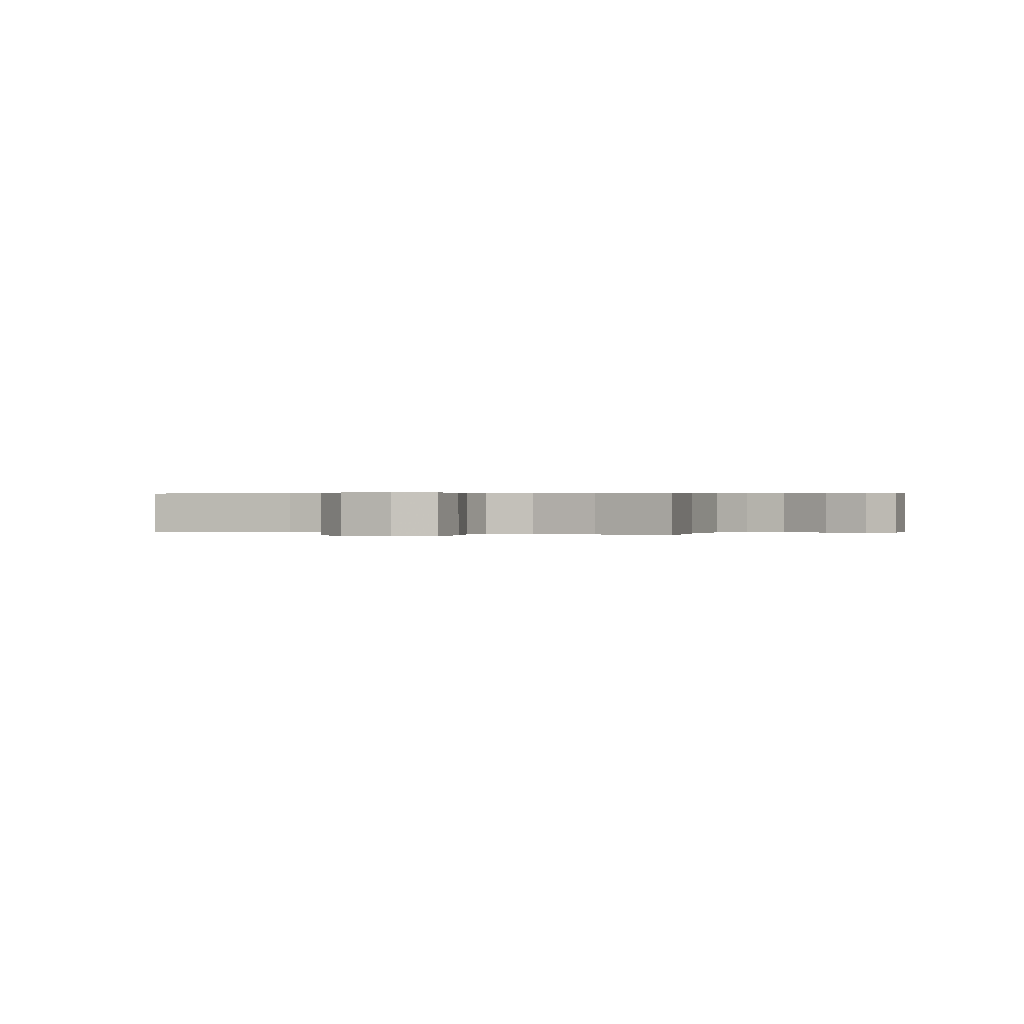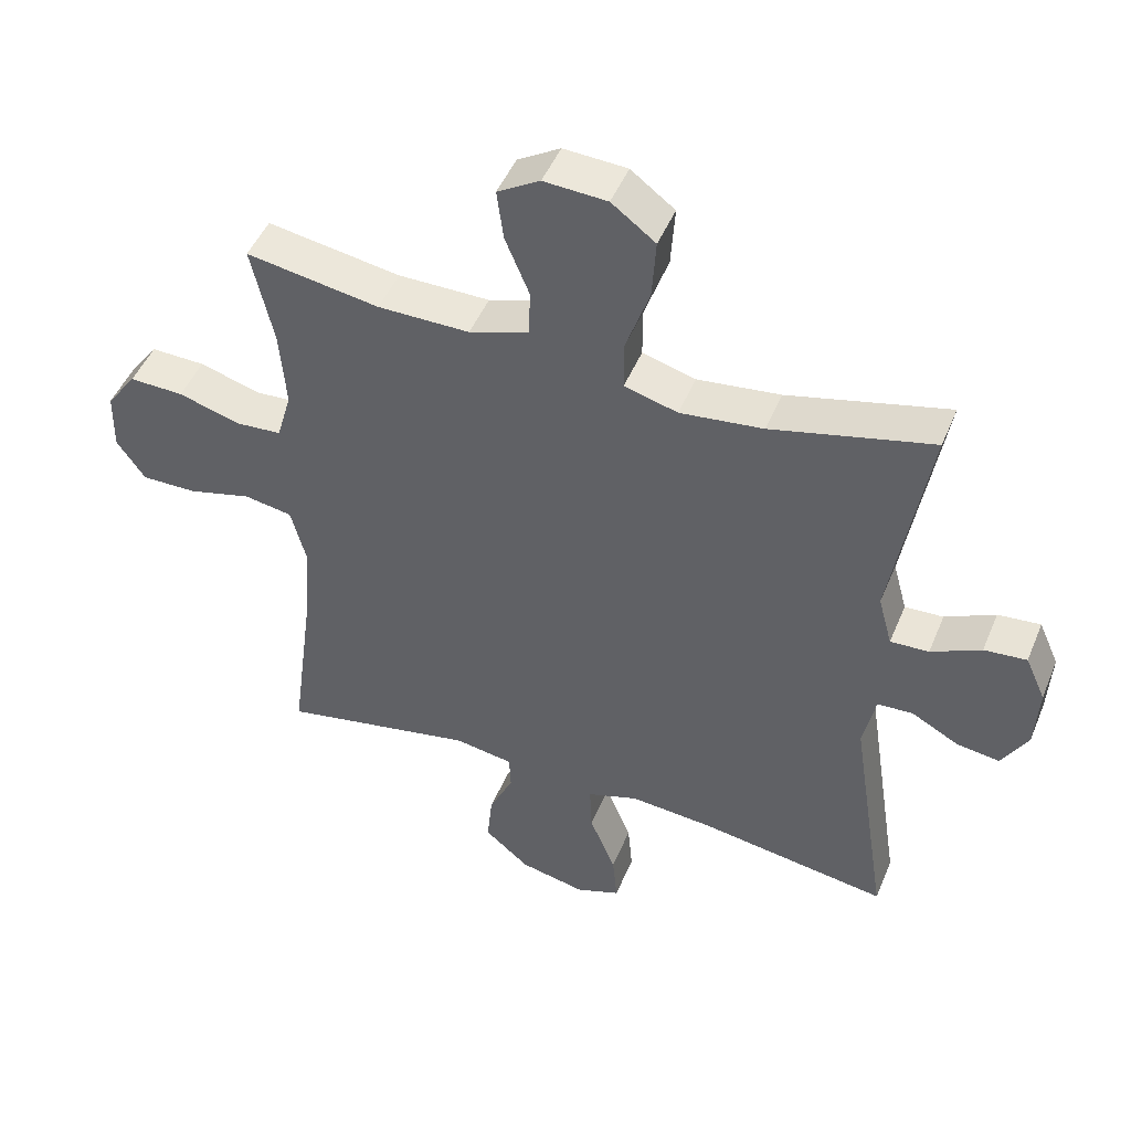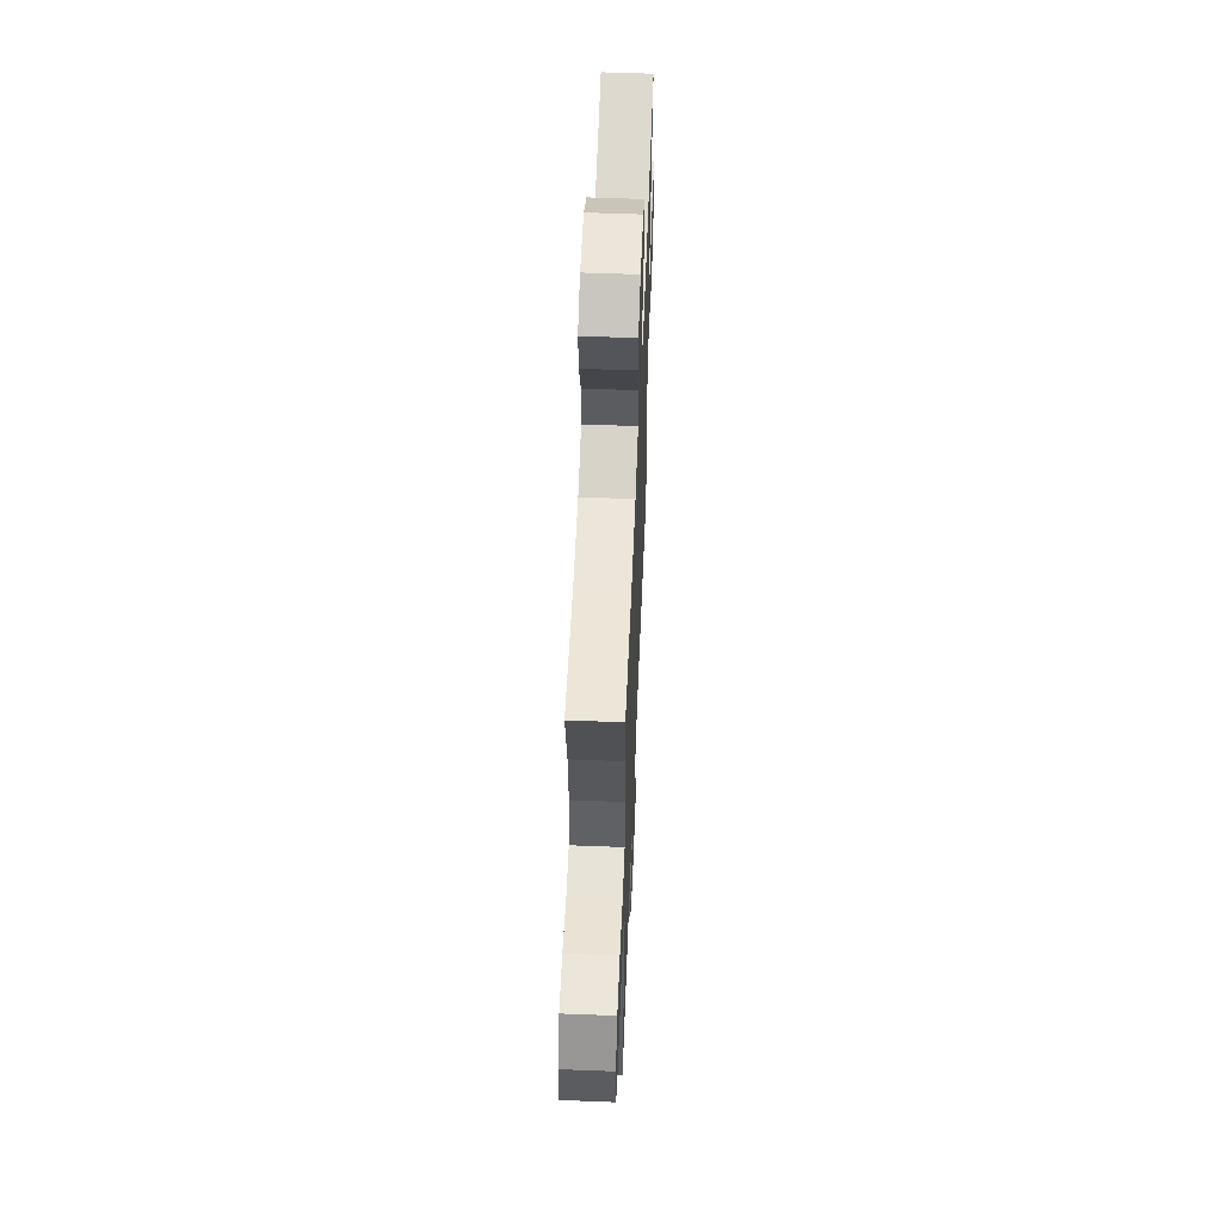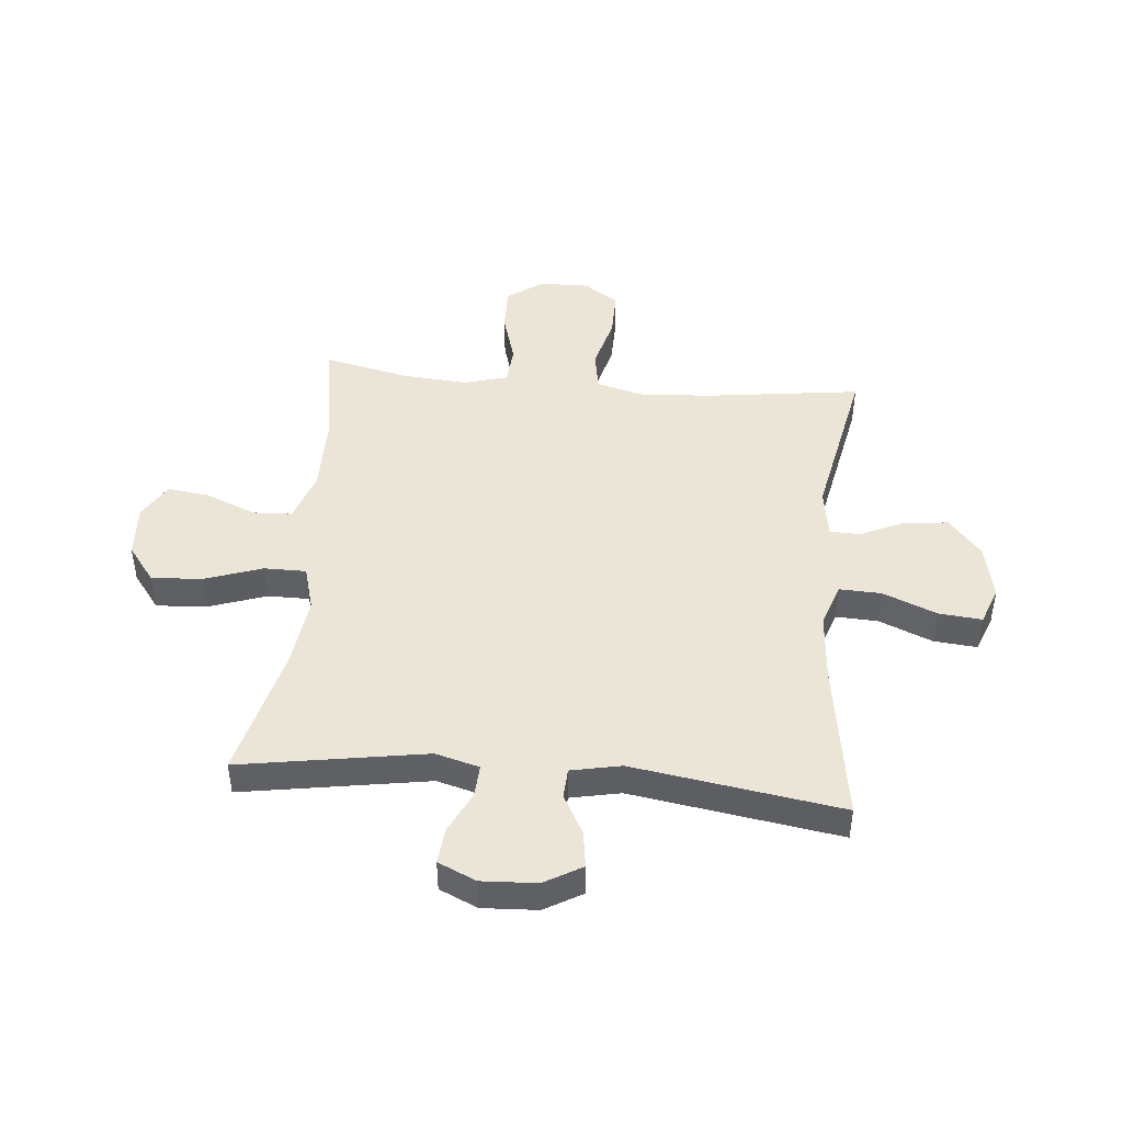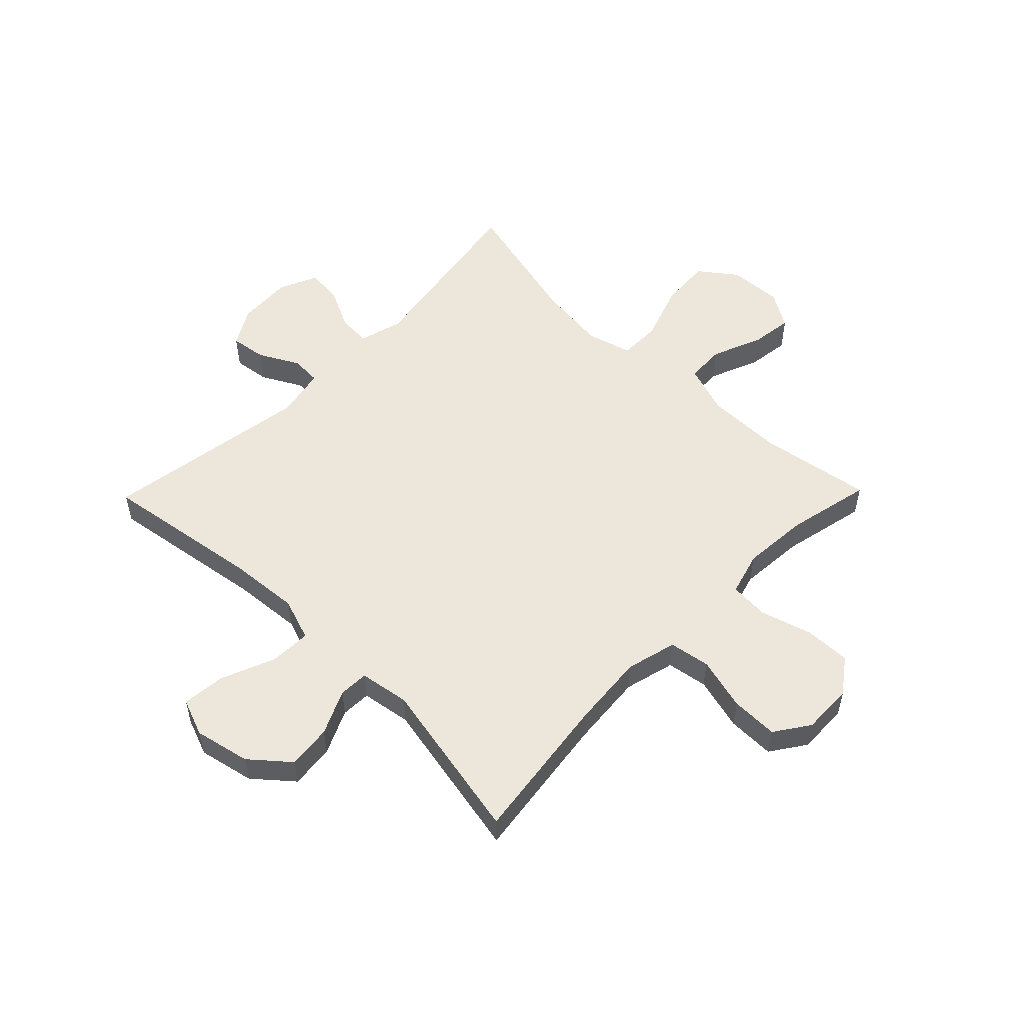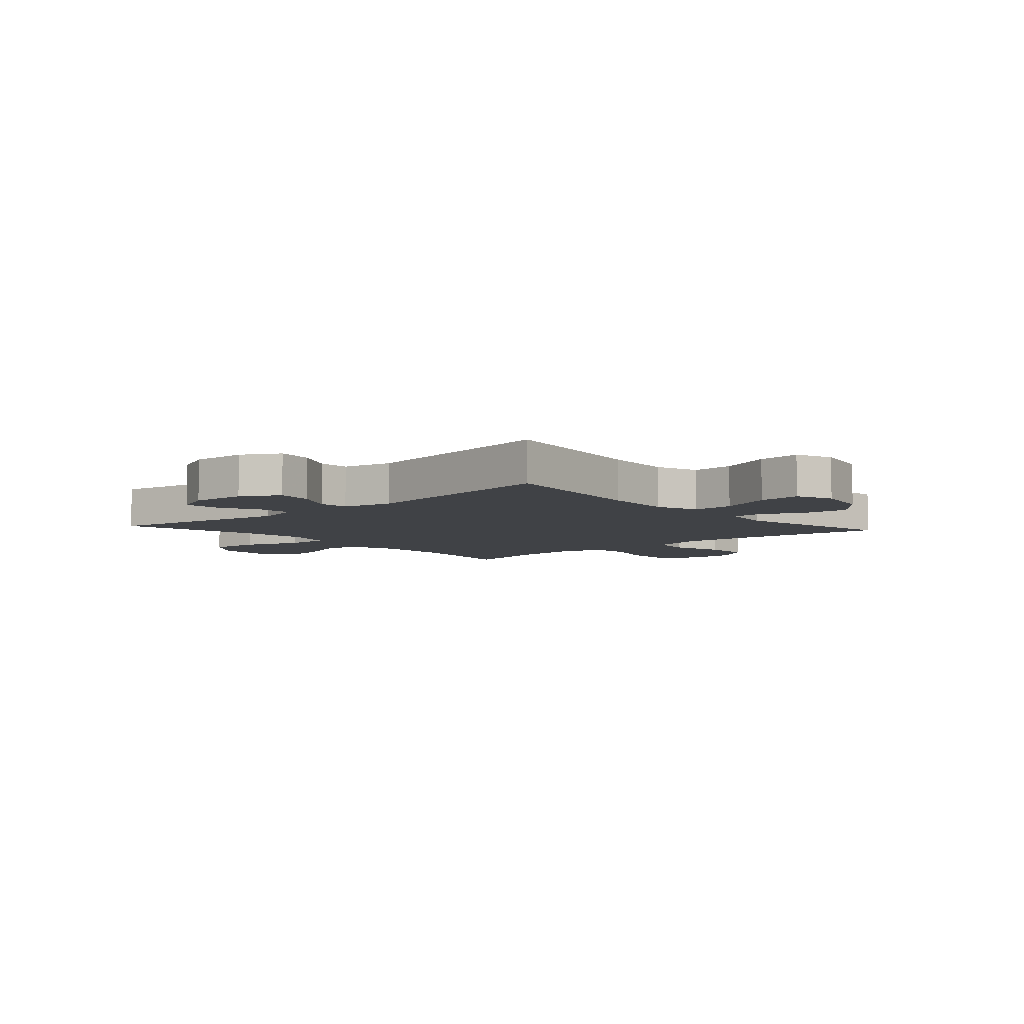
<metadata>
{"format":"obj","ext":"obj","renderer":"f3d","projection":"perspective","resolution":1024,"background":"white","views":[{"elev":0.3,"azim":-66.4,"up":"+Y"},{"elev":47.7,"azim":21.9,"up":"+Z"},{"elev":57.5,"azim":-87.7,"up":"+Z"},{"elev":45.6,"azim":95.3,"up":"+Y"},{"elev":53.7,"azim":-135.7,"up":"+Y"},{"elev":-6.2,"azim":131.7,"up":"+Y"}]}
</metadata>
<code>
v 0.5 0.07 0.5
v 0.446 0.07 0.173
v 0.467 0.07 0.096
v 0.524 0.07 0.099
v 0.598 0.07 0.135
v 0.661 0.07 0.141
v 0.691 0.07 0.074
v 0.686 0.07 -0.023
v 0.648 0.07 -0.089
v 0.584 0.07 -0.08
v 0.514 0.07 -0.042
v 0.461 0.07 -0.045
v 0.443 0.07 -0.133
v 0.5 0.07 -0.5
v 0.217 0.07 -0.457
v 0.094 0.07 -0.447
v 0.018 0.07 -0.473
v 0.021 0.07 -0.547
v 0.06 0.07 -0.642
v 0.067 0.07 -0.718
v 0.001 0.07 -0.743
v -0.097 0.07 -0.722
v -0.164 0.07 -0.665
v -0.156 0.07 -0.587
v -0.12 0.07 -0.509
v -0.122 0.07 -0.456
v -0.21 0.07 -0.442
v -0.5 0.07 -0.5
v -0.465 0.07 -0.237
v -0.454 0.07 -0.106
v -0.477 0.07 -0.017
v -0.549 0.07 -0.005
v -0.643 0.07 -0.03
v -0.726 0.07 -0.031
v -0.768 0.07 0.03
v -0.766 0.07 0.119
v -0.721 0.07 0.181
v -0.64 0.07 0.179
v -0.549 0.07 0.152
v -0.48 0.07 0.157
v -0.458 0.07 0.234
v -0.467 0.07 0.351
v -0.5 0.07 0.5
v -0.302 0.07 0.468
v -0.166 0.07 0.468
v -0.078 0.07 0.498
v -0.075 0.07 0.567
v -0.111 0.07 0.654
v -0.121 0.07 0.729
v -0.058 0.07 0.767
v 0.036 0.07 0.762
v 0.101 0.07 0.713
v 0.095 0.07 0.623
v 0.06 0.07 0.522
v 0.06 0.07 0.448
v 0.139 0.07 0.426
v 0.262 0.07 0.441
v 0.5 0 0.5
v 0.446 0 0.173
v 0.467 0 0.096
v 0.524 0 0.099
v 0.598 0 0.135
v 0.661 0 0.141
v 0.691 0 0.074
v 0.686 0 -0.023
v 0.648 0 -0.089
v 0.584 0 -0.08
v 0.514 0 -0.042
v 0.461 0 -0.045
v 0.443 0 -0.133
v 0.5 0 -0.5
v 0.217 0 -0.457
v 0.094 0 -0.447
v 0.018 0 -0.473
v 0.021 0 -0.547
v 0.06 0 -0.642
v 0.067 0 -0.718
v 0.001 0 -0.743
v -0.097 0 -0.722
v -0.164 0 -0.665
v -0.156 0 -0.587
v -0.12 0 -0.509
v -0.122 0 -0.456
v -0.21 0 -0.442
v -0.5 0 -0.5
v -0.465 0 -0.237
v -0.454 0 -0.106
v -0.477 0 -0.017
v -0.549 0 -0.005
v -0.643 0 -0.03
v -0.726 0 -0.031
v -0.768 0 0.03
v -0.766 0 0.119
v -0.721 0 0.181
v -0.64 0 0.179
v -0.549 0 0.152
v -0.48 0 0.157
v -0.458 0 0.234
v -0.467 0 0.351
v -0.5 0 0.5
v -0.302 0 0.468
v -0.166 0 0.468
v -0.078 0 0.498
v -0.075 0 0.567
v -0.111 0 0.654
v -0.121 0 0.729
v -0.058 0 0.767
v 0.036 0 0.762
v 0.101 0 0.713
v 0.095 0 0.623
v 0.06 0 0.522
v 0.06 0 0.448
v 0.139 0 0.426
v 0.262 0 0.441
f 52 53 54
f 51 52 54
f 50 51 54
f 49 50 54
f 48 49 54
f 47 48 54
f 46 47 54 55
f 45 46 55
f 44 45 55 56
f 42 43 44
f 41 42 44 56
f 37 38 39
f 36 37 39
f 35 36 39
f 34 35 39
f 33 34 39
f 32 33 39
f 31 32 39 40
f 41 56 57
f 40 41 57
f 31 40 57
f 30 31 57
f 23 24 25
f 22 23 25
f 21 22 25
f 20 21 25
f 19 20 25
f 18 19 25
f 17 18 25 26
f 16 17 26 27
f 13 14 15
f 12 13 15 16
f 9 10 11
f 8 9 11
f 7 8 11
f 6 7 11
f 5 6 11
f 4 5 11
f 3 4 11 12
f 12 16 27
f 3 12 27
f 2 3 27
f 1 2 27
f 57 1 27
f 30 57 27
f 29 30 27
f 27 28 29
f 111 110 109
f 111 109 108
f 111 108 107
f 111 107 106
f 111 106 105
f 111 105 104
f 112 111 104 103
f 112 103 102
f 113 112 102 101
f 101 100 99
f 113 101 99 98
f 96 95 94
f 96 94 93
f 96 93 92
f 96 92 91
f 96 91 90
f 96 90 89
f 97 96 89 88
f 114 113 98
f 114 98 97
f 114 97 88
f 114 88 87
f 82 81 80
f 82 80 79
f 82 79 78
f 82 78 77
f 82 77 76
f 82 76 75
f 83 82 75 74
f 84 83 74 73
f 72 71 70
f 73 72 70 69
f 68 67 66
f 68 66 65
f 68 65 64
f 68 64 63
f 68 63 62
f 68 62 61
f 69 68 61 60
f 84 73 69
f 84 69 60
f 84 60 59
f 84 59 58
f 84 58 114
f 84 114 87
f 84 87 86
f 86 85 84
f 1 58 59 2
f 2 59 60 3
f 3 60 61 4
f 4 61 62 5
f 5 62 63 6
f 6 63 64 7
f 7 64 65 8
f 8 65 66 9
f 9 66 67 10
f 10 67 68 11
f 11 68 69 12
f 12 69 70 13
f 13 70 71 14
f 14 71 72 15
f 15 72 73 16
f 16 73 74 17
f 17 74 75 18
f 18 75 76 19
f 19 76 77 20
f 20 77 78 21
f 21 78 79 22
f 22 79 80 23
f 23 80 81 24
f 24 81 82 25
f 25 82 83 26
f 26 83 84 27
f 27 84 85 28
f 28 85 86 29
f 29 86 87 30
f 30 87 88 31
f 31 88 89 32
f 32 89 90 33
f 33 90 91 34
f 34 91 92 35
f 35 92 93 36
f 36 93 94 37
f 37 94 95 38
f 38 95 96 39
f 39 96 97 40
f 40 97 98 41
f 41 98 99 42
f 42 99 100 43
f 43 100 101 44
f 44 101 102 45
f 45 102 103 46
f 46 103 104 47
f 47 104 105 48
f 48 105 106 49
f 49 106 107 50
f 50 107 108 51
f 51 108 109 52
f 52 109 110 53
f 53 110 111 54
f 54 111 112 55
f 55 112 113 56
f 56 113 114 57
f 57 114 58 1

</code>
